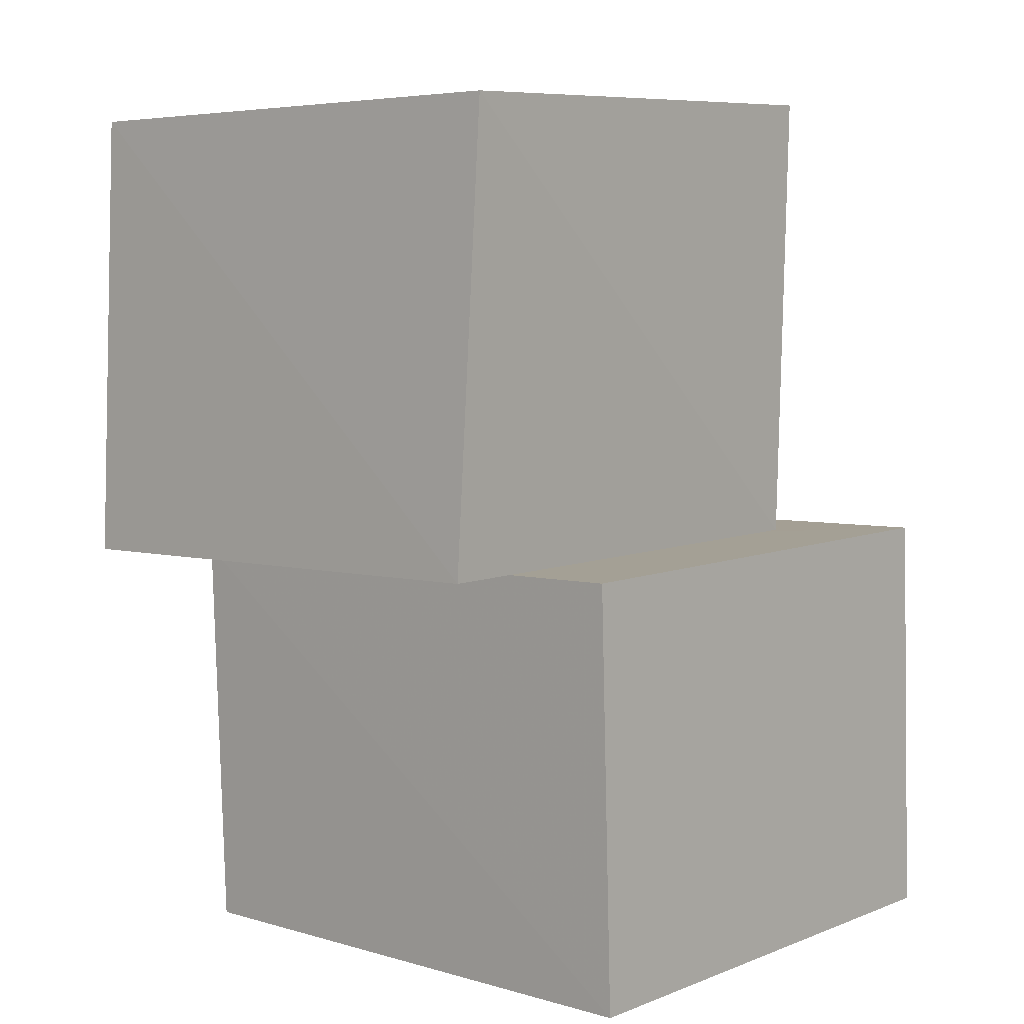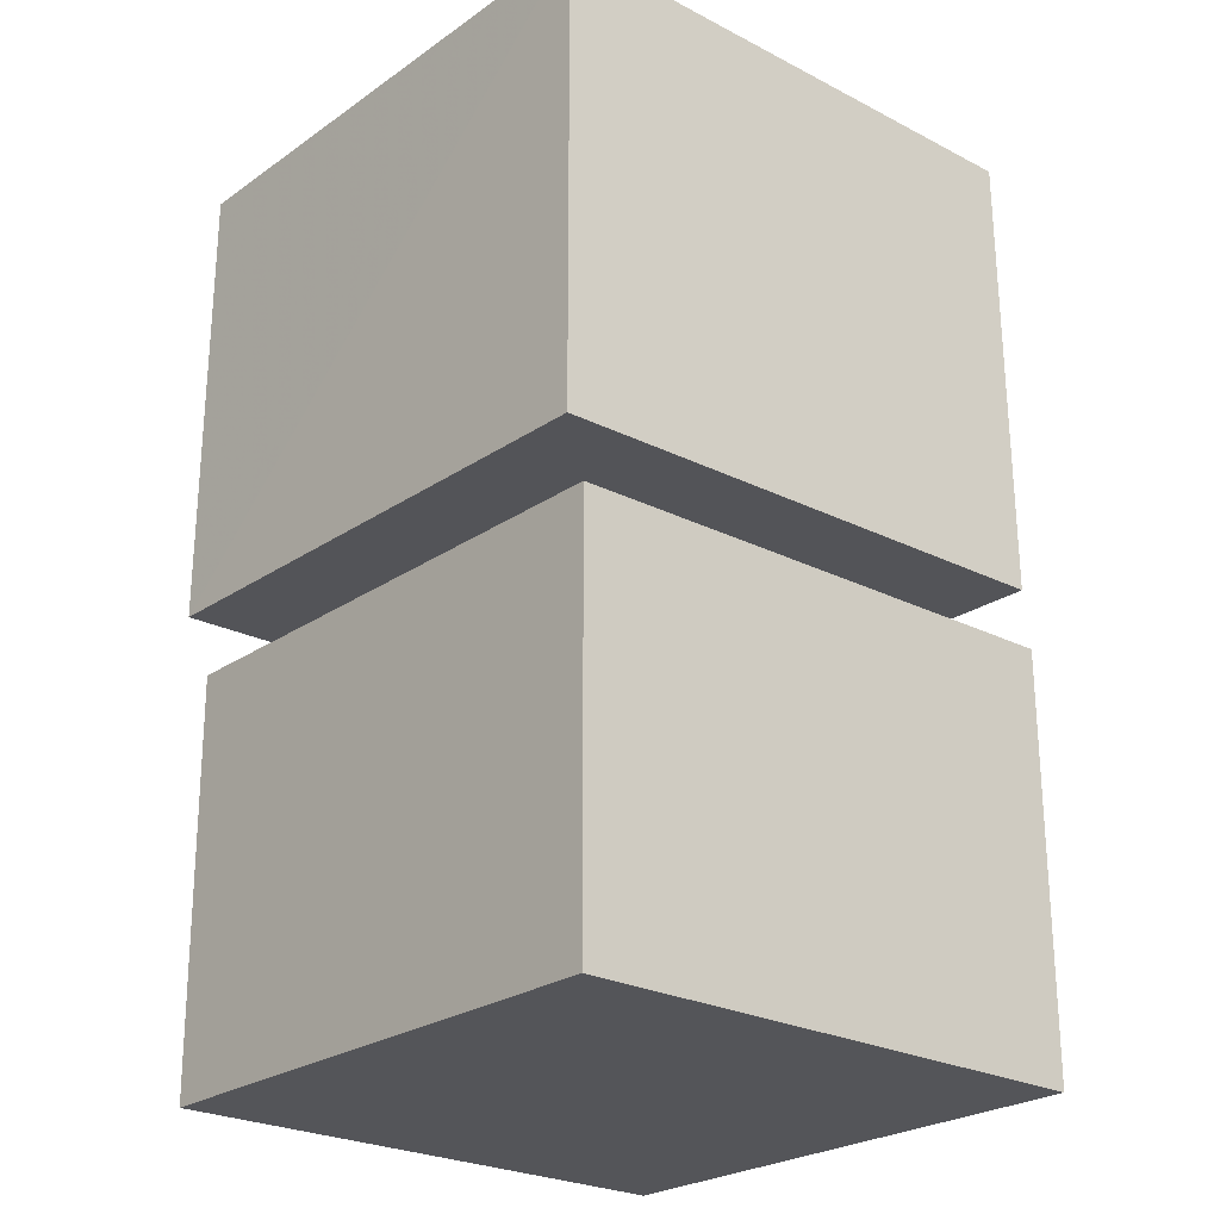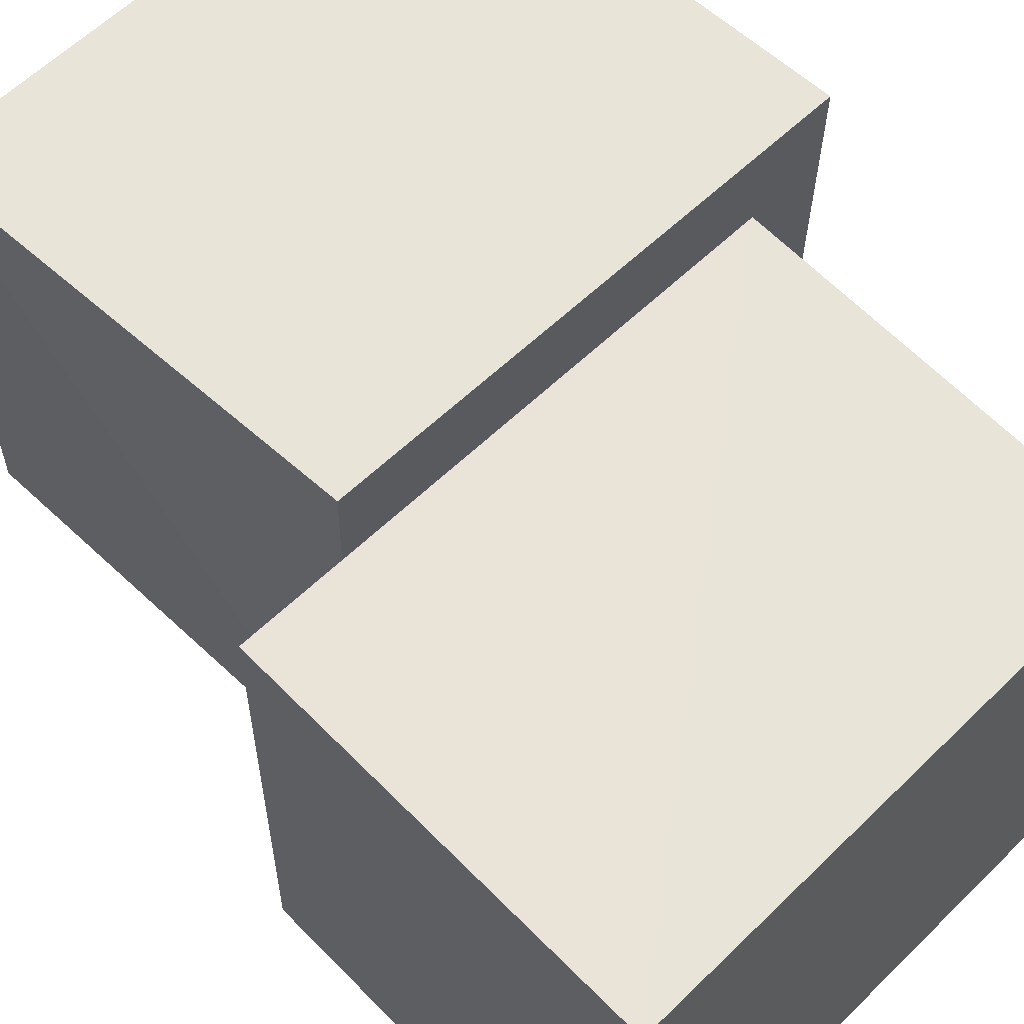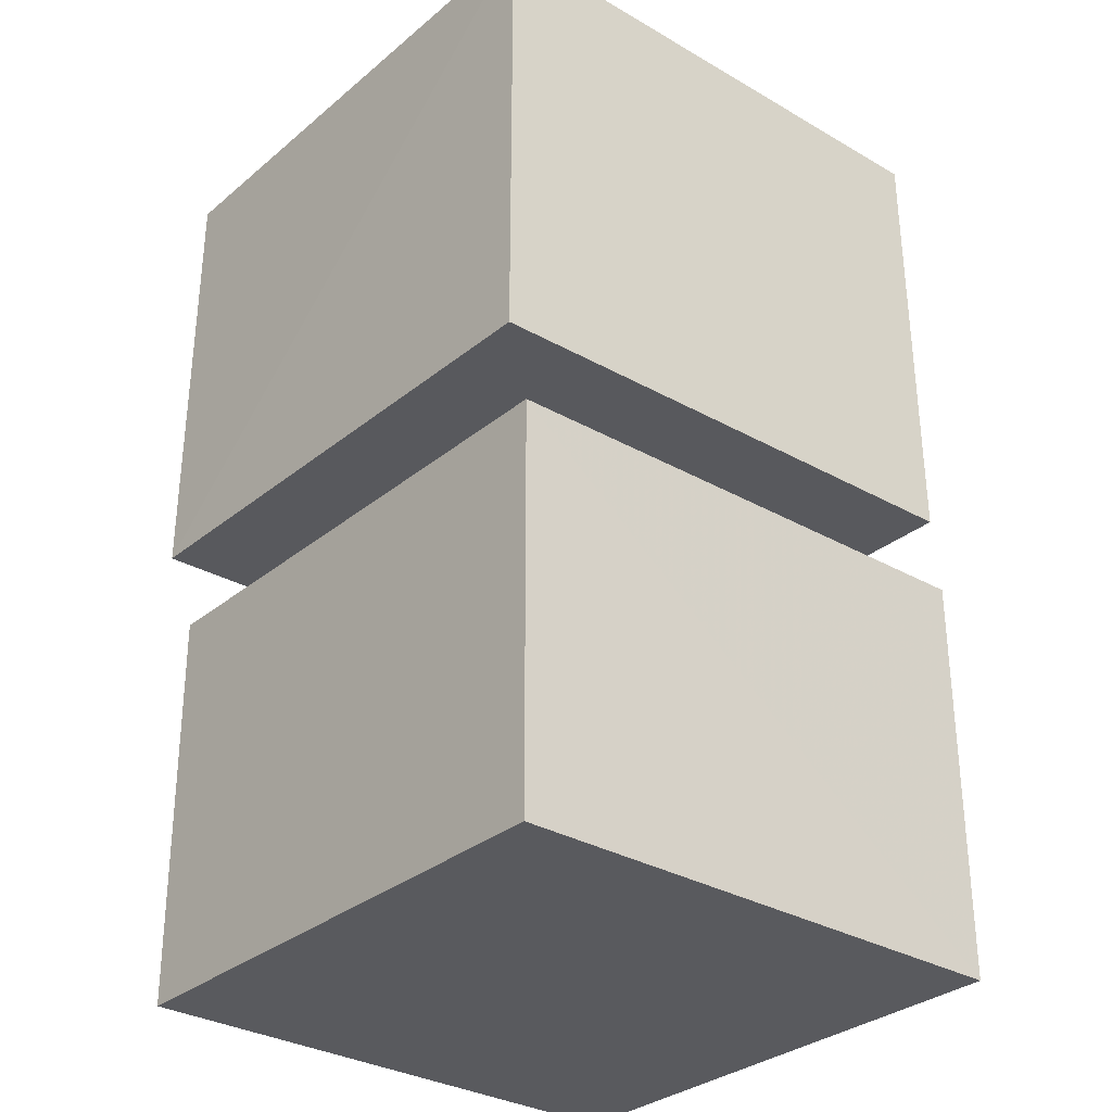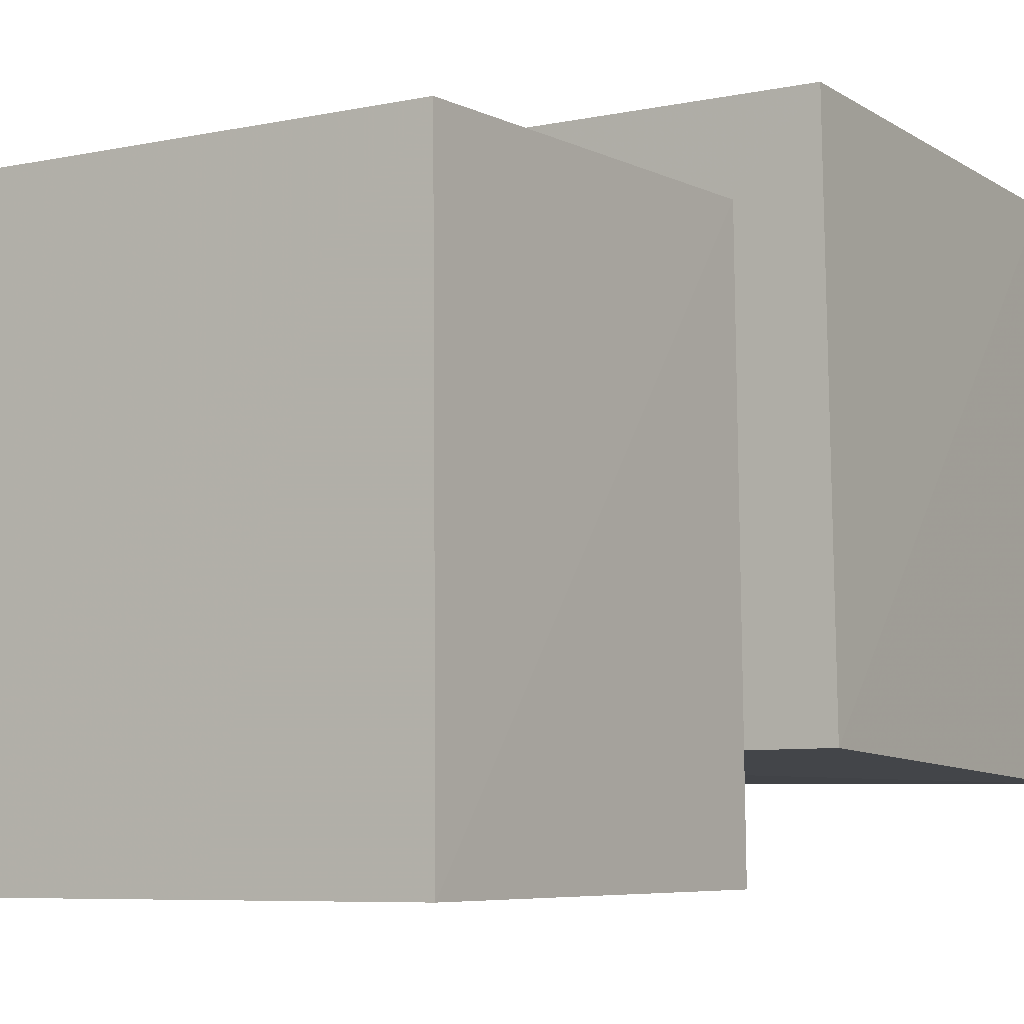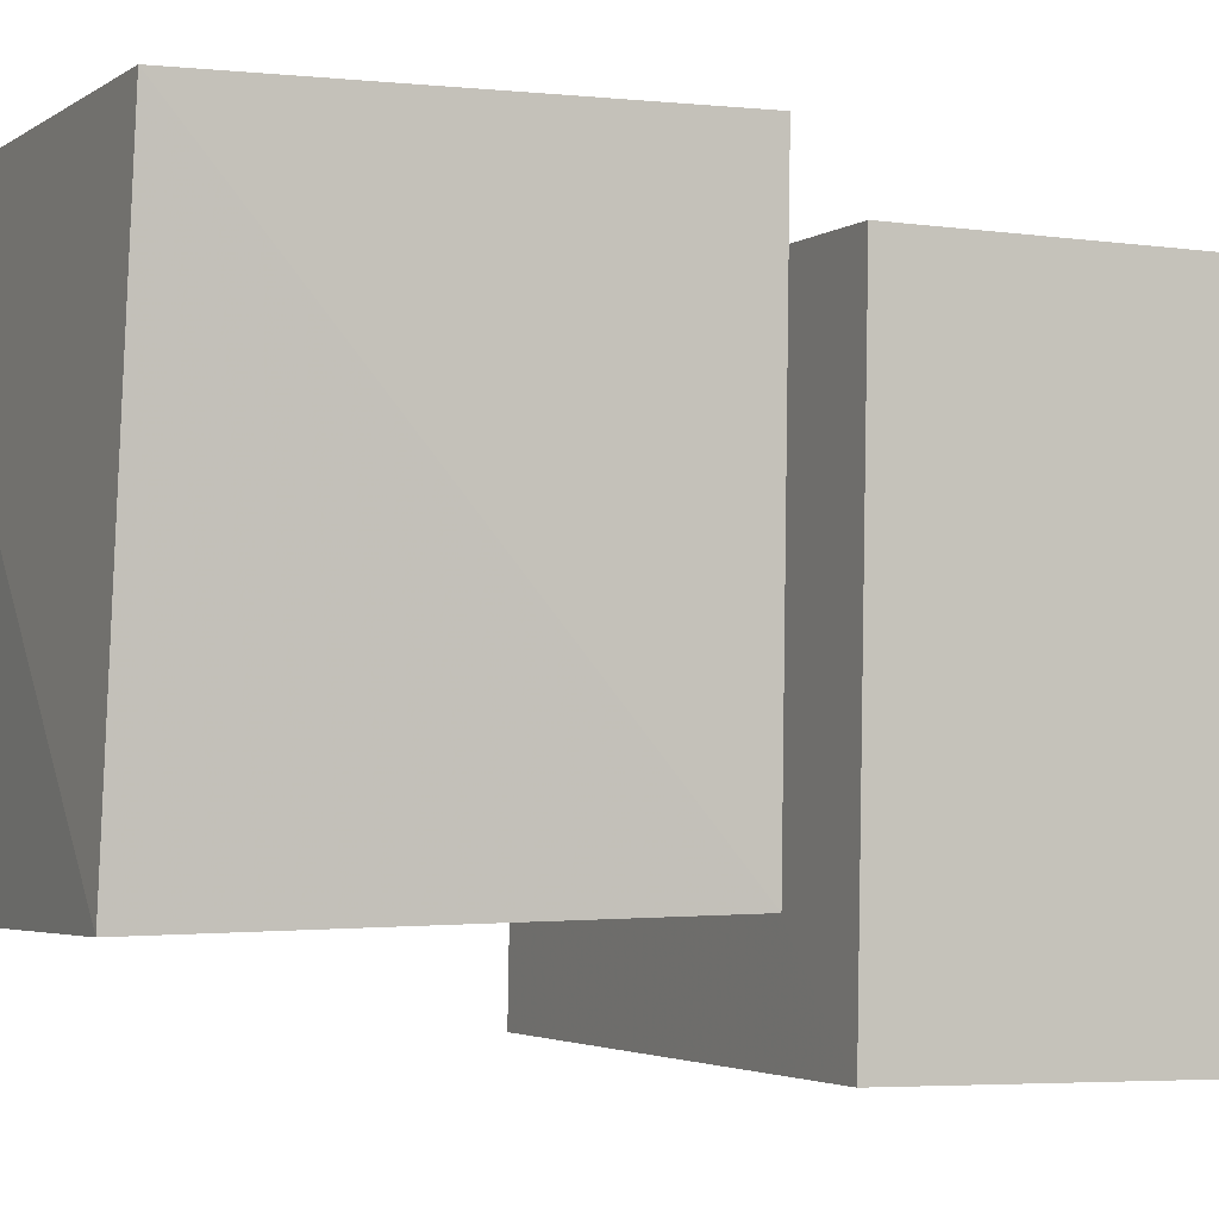
<metadata>
{"format":"obj","ext":"obj","renderer":"f3d","projection":"perspective","resolution":1024,"background":"white","views":[{"elev":5.9,"azim":130.8,"up":"+Y"},{"elev":-24.7,"azim":49.1,"up":"+Y"},{"elev":61.0,"azim":-45.0,"up":"+Z"},{"elev":-31.4,"azim":50.0,"up":"+Y"},{"elev":-7.2,"azim":33.2,"up":"+Z"},{"elev":-2.6,"azim":-115.9,"up":"+Z"}]}
</metadata>
<code>
v 0.06582 0.8355 0.07975
v 1.11 0.8228 0.07867
v 1.103 0.8064 1.111
v 0.07029 0.8173 1.124
v 0.04873 1.758 0.06889
v 1.079 1.723 0.0495
v 1.078 1.715 1.092
v 0.03523 1.717 1.099
v -0.1444 0.00216 -0.1435
v 0.9375 0.00246 -0.1487
v 0.9298 0.001973 0.9296
v -0.1458 0.002444 0.9407
v -0.1329 0.8386 -0.1278
v 0.9484 0.8256 -0.1339
v 0.9454 0.8083 0.9444
v -0.1356 0.8199 0.9514
f 1 5 6
f 1 6 2
f 1 8 5
f 3 1 2
f 3 2 7
f 4 1 3
f 4 3 7
f 4 7 8
f 4 8 1
f 5 7 6
f 5 8 7
f 7 2 6
f 9 13 14
f 9 14 10
f 9 16 13
f 11 9 10
f 11 10 15
f 12 9 11
f 12 11 15
f 12 15 16
f 12 16 9
f 13 15 14
f 13 16 15
f 15 10 14

</code>
